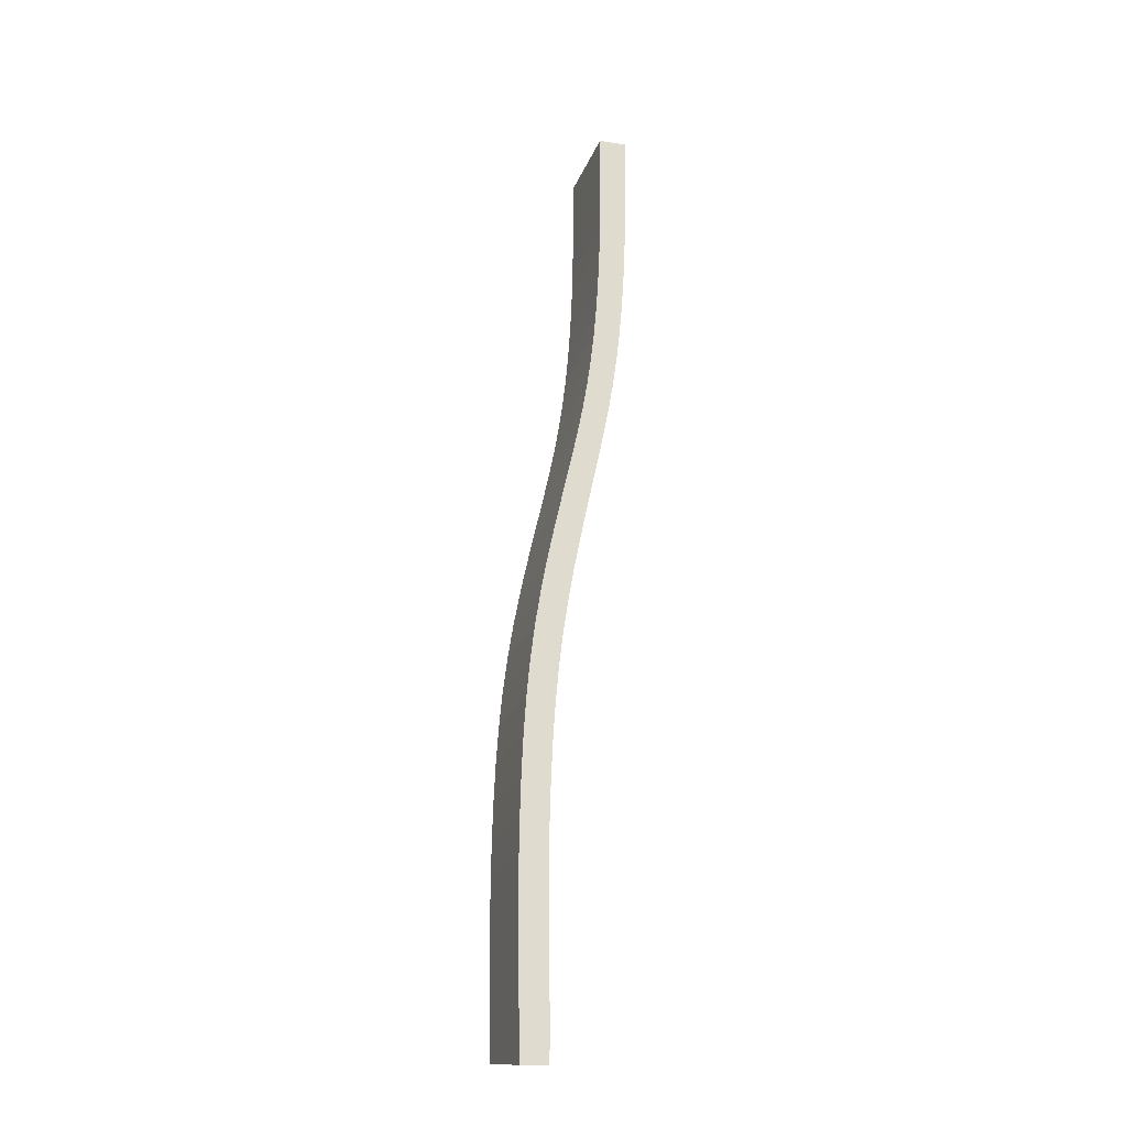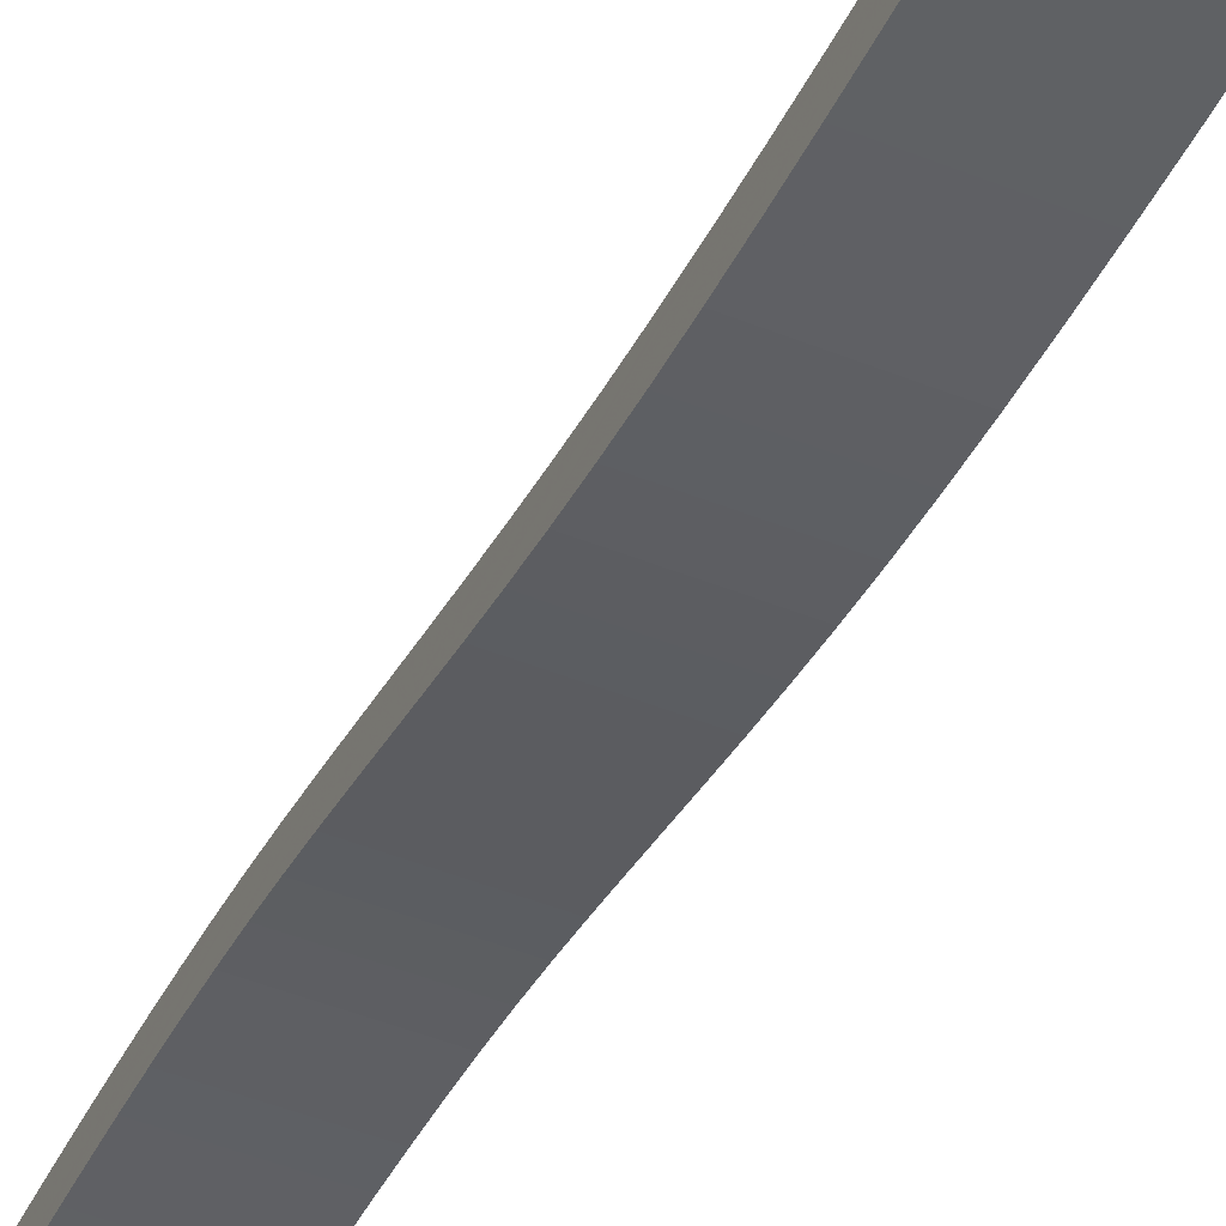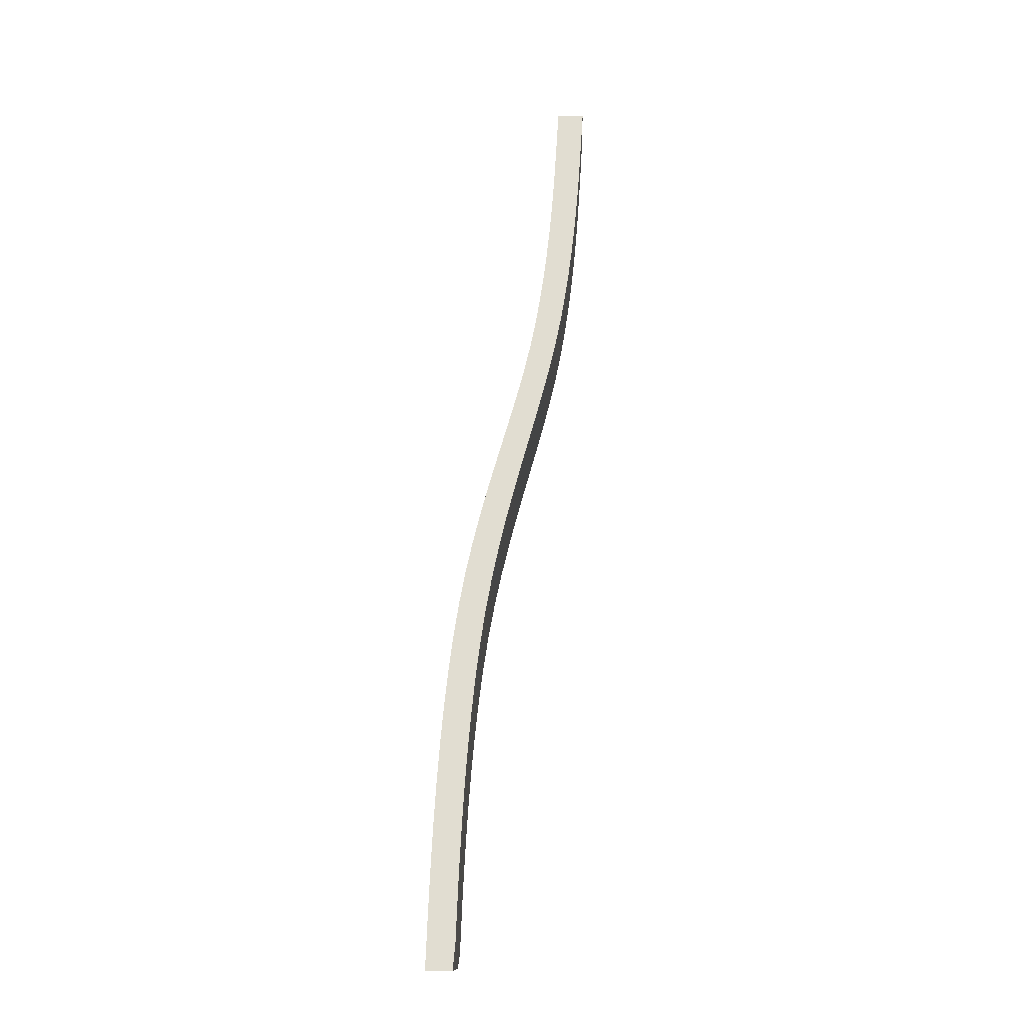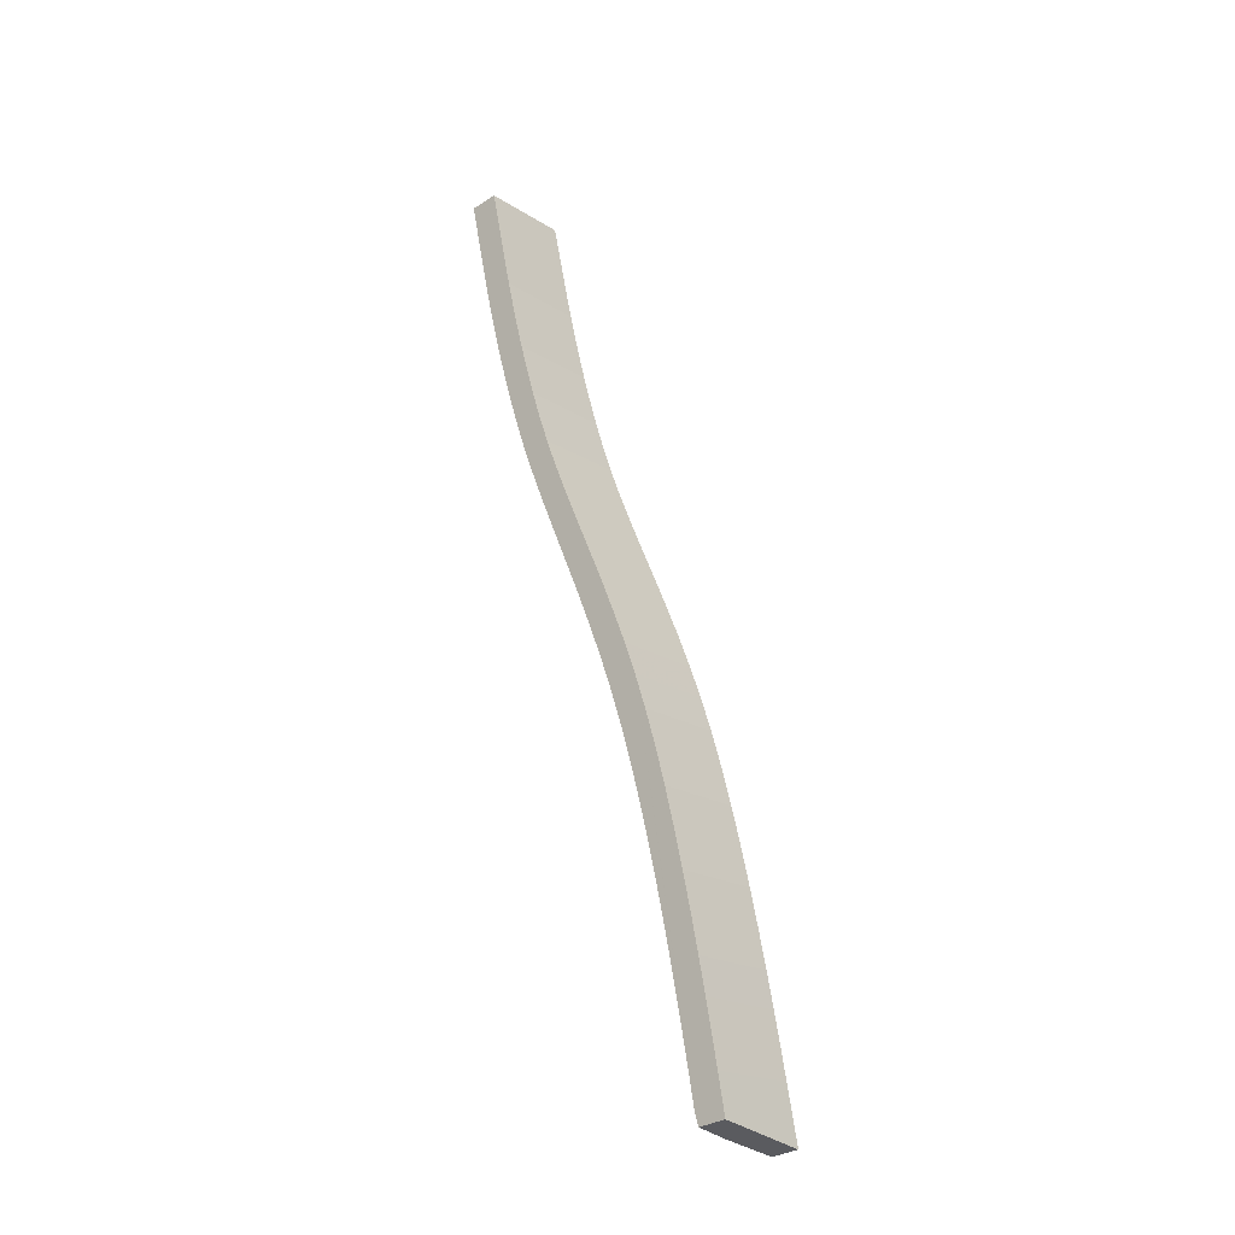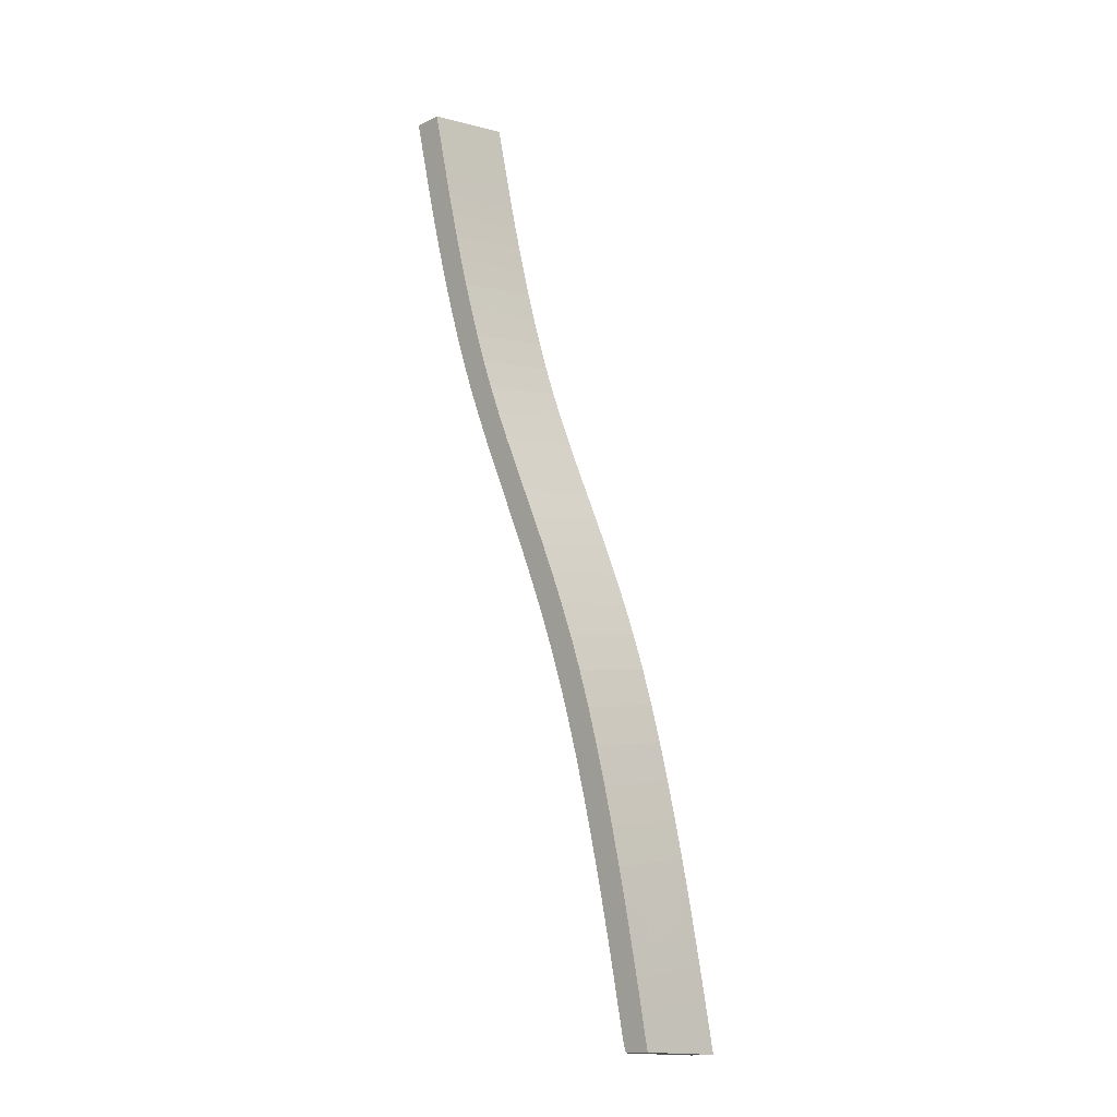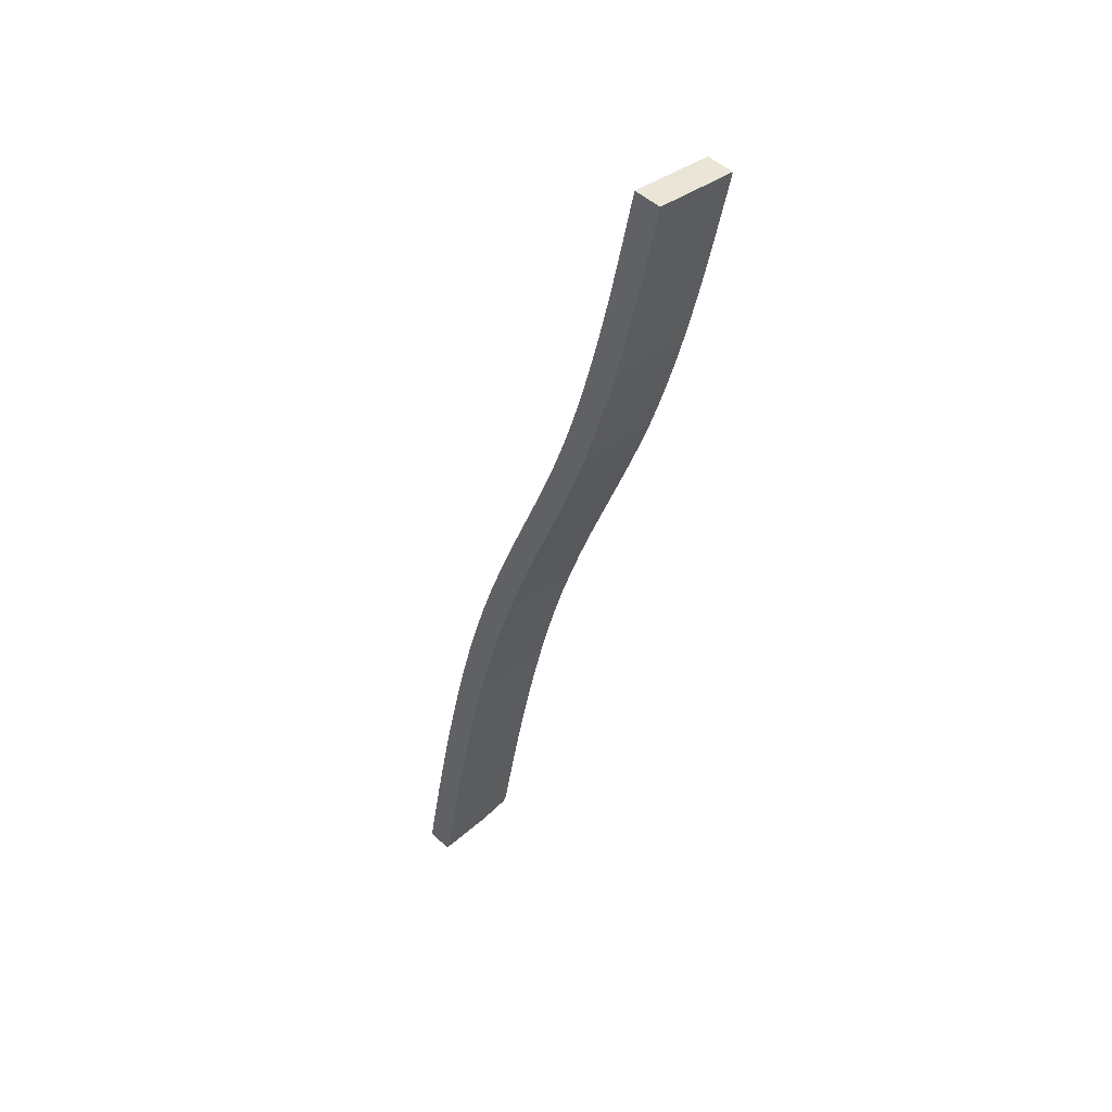
<metadata>
{"format":"obj","ext":"obj","renderer":"f3d","projection":"perspective","resolution":1024,"background":"white","views":[{"elev":-13.7,"azim":71.6,"up":"+Z"},{"elev":-49.6,"azim":145.9,"up":"+Y"},{"elev":-12.0,"azim":91.1,"up":"+Z"},{"elev":-33.0,"azim":-48.9,"up":"+Z"},{"elev":-16.1,"azim":-45.6,"up":"+Z"},{"elev":50.6,"azim":134.9,"up":"+Z"}]}
</metadata>
<code>
v -0.1831 0.1505 0.5686
v -0.1848 0.1509 0.5785
v -0.2197 0.1505 0.5618
v -0.1867 0.1513 0.59
v -0.2214 0.1509 0.5718
v -0.2196 0.1621 0.5612
v -0.1889 0.1518 0.6027
v -0.2233 0.1513 0.5832
v -0.183 0.1621 0.5679
v -0.2455 0.164 0.714
v -0.1912 0.1525 0.6166
v -0.2255 0.1518 0.596
v -0.2213 0.1624 0.5709
v -0.2065 0.1614 0.7068
v -0.2432 0.1614 0.7001
v -0.1937 0.1533 0.6312
v -0.2279 0.1525 0.6098
v -0.1846 0.1624 0.5776
v -0.204 0.1592 0.6922
v -0.2089 0.164 0.7208
v -0.2407 0.1592 0.6855
v -0.2232 0.1628 0.5821
v -0.1963 0.1544 0.6463
v -0.2303 0.1533 0.6244
v -0.2015 0.1573 0.6771
v -0.2381 0.1573 0.6703
v -0.2253 0.1633 0.5947
v -0.1989 0.1557 0.6617
v -0.2329 0.1544 0.6396
v -0.1865 0.1628 0.5889
v -0.2478 0.1669 0.7273
v -0.2355 0.1557 0.655
v -0.2276 0.164 0.6082
v -0.1886 0.1633 0.6014
v -0.2111 0.1669 0.734
v -0.1909 0.164 0.615
v -0.2499 0.17 0.74
v -0.23 0.1649 0.6226
v -0.1934 0.1649 0.6294
v -0.2133 0.17 0.7467
v -0.2351 0.1673 0.6529
v -0.2326 0.1659 0.6376
v -0.1959 0.1659 0.6443
v -0.1985 0.1673 0.6596
v -0.252 0.1732 0.7521
v -0.2377 0.1689 0.6682
v -0.2011 0.1689 0.6749
v -0.2153 0.1732 0.7589
v -0.2403 0.1707 0.6834
v -0.2037 0.1707 0.6901
v -0.254 0.1765 0.764
v -0.2428 0.173 0.6981
v -0.2062 0.173 0.7049
v -0.2173 0.1765 0.7707
v -0.2452 0.1755 0.7123
v -0.2086 0.1755 0.719
v -0.2559 0.1799 0.7755
v -0.2475 0.1784 0.7259
v -0.2109 0.1784 0.7326
v -0.2193 0.1799 0.7822
v -0.2578 0.1831 0.7868
v -0.2497 0.1815 0.739
v -0.2131 0.1815 0.7457
v -0.2212 0.1831 0.7935
v -0.2597 0.1863 0.7981
v -0.2519 0.1847 0.7517
v -0.2152 0.1847 0.7584
v -0.2231 0.1863 0.8048
v -0.2617 0.1892 0.8093
v -0.254 0.1881 0.764
v -0.2173 0.1881 0.7707
v -0.225 0.1892 0.816
v -0.2636 0.1919 0.8207
v -0.256 0.1914 0.776
v -0.2194 0.1914 0.7827
v -0.2269 0.1919 0.8274
v -0.2655 0.1942 0.8322
v -0.258 0.1947 0.7878
v -0.2214 0.1947 0.7945
v -0.2289 0.1942 0.8389
v -0.2675 0.1962 0.8437
v -0.26 0.1978 0.7994
v -0.2308 0.1962 0.8504
v -0.2233 0.1978 0.8062
v -0.2694 0.1979 0.8552
v -0.2619 0.2008 0.811
v -0.2328 0.1979 0.8619
v -0.2253 0.2008 0.8178
v -0.2713 0.1994 0.8664
v -0.2639 0.2034 0.8226
v -0.2347 0.1994 0.8731
v -0.2732 0.2006 0.8773
v -0.2273 0.2034 0.8294
v -0.2749 0.2016 0.8876
v -0.2365 0.2006 0.884
v -0.2659 0.2058 0.8343
v -0.2383 0.2016 0.8943
v -0.2766 0.2024 0.8973
v -0.2292 0.2058 0.841
v -0.2794 0.2036 0.914
v -0.2399 0.2024 0.904
v -0.2781 0.2031 0.9061
v -0.2678 0.2078 0.8459
v -0.2428 0.2036 0.9208
v -0.2806 0.2041 0.9208
v -0.2414 0.2031 0.9129
v -0.2312 0.2078 0.8526
v -0.2841 0.2169 0.9415
v -0.2439 0.2041 0.9276
v -0.2841 0.2053 0.9415
v -0.2698 0.2095 0.8573
v -0.2474 0.2169 0.9483
v -0.2474 0.2053 0.9483
v -0.2331 0.2095 0.864
v -0.2717 0.2109 0.8684
v -0.235 0.2109 0.8751
v -0.2735 0.2122 0.8791
v -0.244 0.2156 0.9282
v -0.2368 0.2122 0.8858
v -0.2752 0.2132 0.8892
v -0.2807 0.2156 0.9215
v -0.2429 0.2152 0.9216
v -0.2386 0.2132 0.8959
v -0.2768 0.214 0.8986
v -0.2795 0.2152 0.9149
v -0.2416 0.2146 0.914
v -0.2402 0.214 0.9054
v -0.2782 0.2146 0.9072
v -0.181 0.1501 0.5562
v -0.181 0.157 0.5562
v -0.2036 0.1503 0.5562
v -0.181 0.1585 0.5562
v -0.181 0.1594 0.5562
v -0.2047 0.1618 0.5562
v -0.2188 0.1613 0.5562
v -0.2188 0.155 0.5562
v -0.2188 0.1504 0.5562
v -0.2188 0.1579 0.5562
v -0.181 0.1602 0.5562
v -0.2188 0.1592 0.5562
v -0.2188 0.1599 0.5562
v -0.181 0.1611 0.5562
v -0.2188 0.1608 0.5562
f 130 131 132
f 131 134 142
f 131 130 129
f 133 132 131
f 139 133 131
f 142 139 131
f 134 136 138
f 143 135 134
f 137 136 131
f 134 141 143
f 138 140 134
f 134 140 141
f 131 136 134
f 3 137 131
f 128 126 127
f 126 128 125
f 127 124 128
f 124 127 123
f 125 122 126
f 127 126 112
f 108 125 128
f 122 125 121
f 123 120 124
f 108 128 124
f 123 127 112
f 120 123 119
f 126 122 112
f 108 121 125
f 121 118 122
f 119 117 120
f 108 124 120
f 119 123 112
f 117 119 116
f 122 118 112
f 118 121 108
f 116 115 117
f 108 120 117
f 116 119 112
f 108 112 118
f 115 116 114
f 108 117 115
f 114 116 112
f 113 112 108
f 114 111 115
f 109 113 110
f 108 115 111
f 108 110 113
f 107 114 112
f 99 112 113
f 111 114 107
f 110 105 109
f 104 109 105
f 99 113 109
f 106 104 100
f 108 111 103
f 110 108 96
f 99 107 112
f 107 103 111
f 101 106 102
f 105 110 96
f 105 100 104
f 100 102 106
f 99 109 104
f 93 104 106
f 108 103 96
f 103 107 99
f 102 98 101
f 97 101 98
f 93 106 101
f 100 105 96
f 102 100 90
f 93 99 104
f 99 96 103
f 95 97 94
f 98 102 90
f 98 94 97
f 93 101 97
f 100 96 90
f 96 99 93
f 94 92 95
f 91 95 92
f 88 97 95
f 94 98 90
f 88 93 97
f 93 90 96
f 92 94 86
f 92 89 91
f 88 95 91
f 94 90 86
f 90 93 88
f 89 92 86
f 87 91 89
f 88 91 87
f 88 86 90
f 85 89 86
f 89 85 87
f 84 88 87
f 86 88 84
f 85 86 82
f 83 87 85
f 84 87 83
f 84 82 86
f 81 85 82
f 85 81 83
f 79 84 83
f 82 84 79
f 81 82 78
f 80 83 81
f 79 83 80
f 79 78 82
f 77 81 78
f 81 77 80
f 79 80 76
f 78 79 75
f 73 77 78
f 76 80 77
f 75 79 76
f 75 74 78
f 73 78 74
f 77 73 76
f 75 76 72
f 74 75 71
f 69 73 74
f 72 76 73
f 71 75 72
f 71 70 74
f 69 74 70
f 73 69 72
f 71 72 68
f 70 71 67
f 65 69 70
f 68 72 69
f 67 71 68
f 67 66 70
f 65 70 66
f 69 65 68
f 67 68 64
f 66 67 63
f 61 65 66
f 64 68 65
f 63 67 64
f 63 62 66
f 61 66 62
f 65 61 64
f 63 64 60
f 62 63 59
f 57 61 62
f 60 64 61
f 59 63 60
f 59 58 62
f 57 62 58
f 61 57 60
f 59 60 54
f 58 59 56
f 56 55 58
f 51 57 58
f 54 60 57
f 56 59 54
f 55 56 53
f 53 52 55
f 51 58 55
f 57 51 54
f 56 54 48
f 53 56 48
f 52 53 50
f 50 49 52
f 45 55 52
f 45 51 55
f 48 54 51
f 50 53 48
f 49 50 47
f 47 46 49
f 45 52 49
f 51 45 48
f 50 48 40
f 47 50 40
f 46 47 44
f 41 44 43
f 44 41 46
f 37 49 46
f 43 42 41
f 37 45 49
f 40 48 45
f 44 47 40
f 43 44 35
f 42 43 39
f 39 38 42
f 37 46 41
f 31 41 42
f 45 37 40
f 44 40 35
f 39 43 35
f 38 39 36
f 36 33 38
f 31 42 38
f 31 37 41
f 35 40 37
f 36 39 35
f 33 36 34
f 31 38 33
f 37 31 35
f 36 35 20
f 34 36 20
f 27 34 30
f 34 27 33
f 26 32 28
f 32 135 143
f 29 32 143
f 24 29 143
f 17 24 143
f 10 31 33
f 20 35 31
f 28 25 26
f 30 34 20
f 32 29 23
f 23 28 32
f 30 22 27
f 10 33 27
f 21 26 25
f 26 135 32
f 31 10 20
f 25 19 21
f 18 30 20
f 22 30 18
f 29 24 16
f 16 23 29
f 142 28 23
f 25 28 142
f 19 25 142
f 14 19 142
f 9 14 142
f 10 27 22
f 15 21 19
f 21 135 26
f 14 20 10
f 19 14 15
f 9 18 20
f 18 13 22
f 143 141 17
f 12 17 141
f 24 17 11
f 11 16 24
f 142 23 16
f 10 22 13
f 10 15 14
f 15 135 21
f 9 20 14
f 13 18 9
f 141 140 12
f 8 12 140
f 17 12 7
f 7 11 17
f 11 139 16
f 142 16 139
f 10 13 6
f 10 135 15
f 9 6 13
f 140 138 8
f 5 8 138
f 12 8 4
f 4 7 12
f 139 11 7
f 6 135 10
f 142 134 9
f 6 9 134
f 138 136 5
f 3 5 136
f 8 5 2
f 2 4 8
f 4 133 7
f 139 7 133
f 136 137 3
f 134 135 6
f 5 3 1
f 1 2 5
f 4 2 133
f 132 133 2
f 131 129 3
f 1 3 129
f 1 130 2
f 132 2 130
f 1 129 130

</code>
